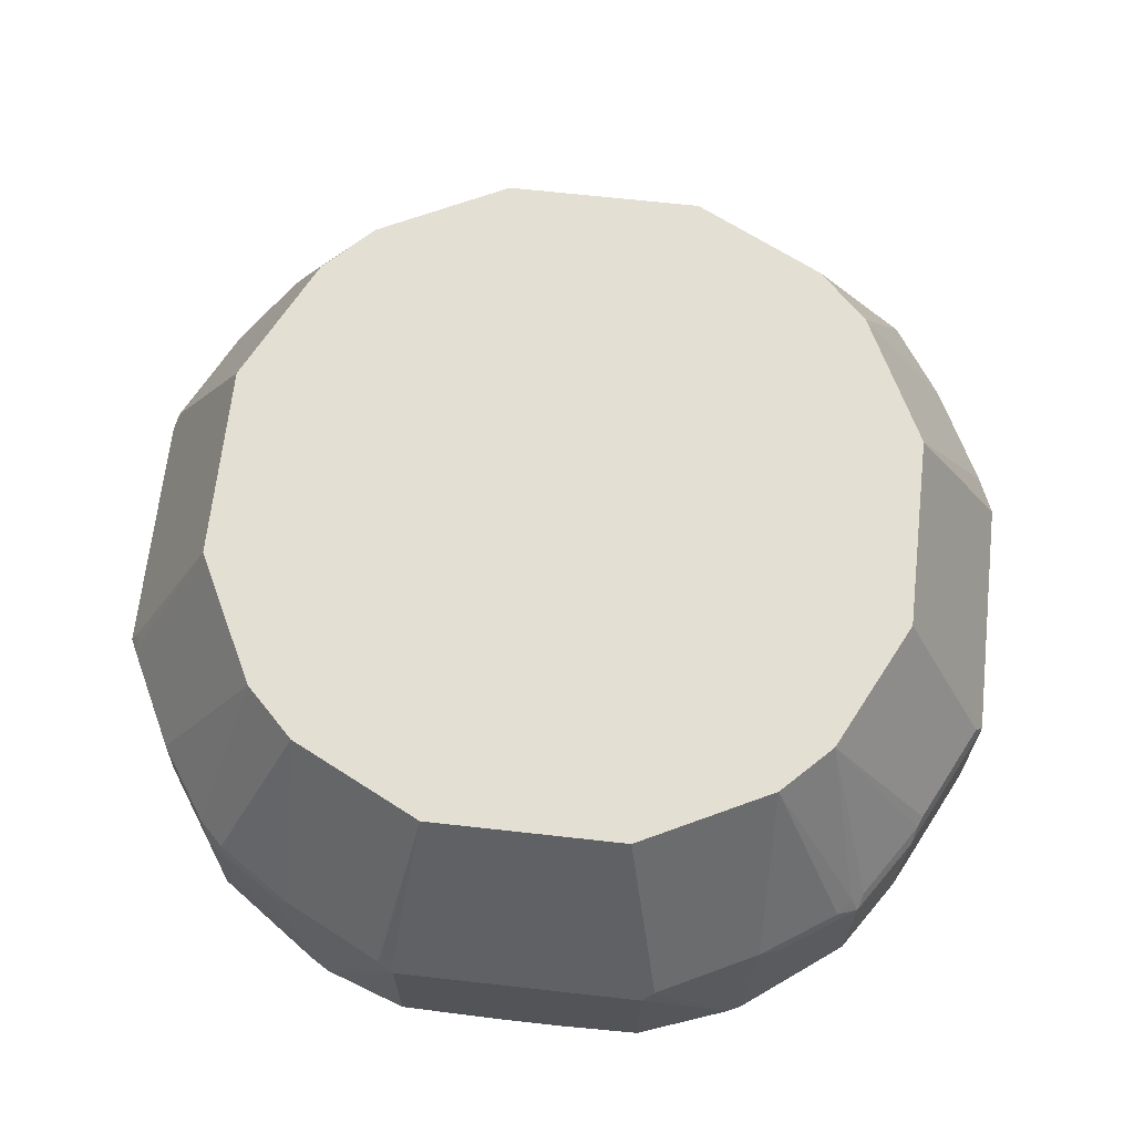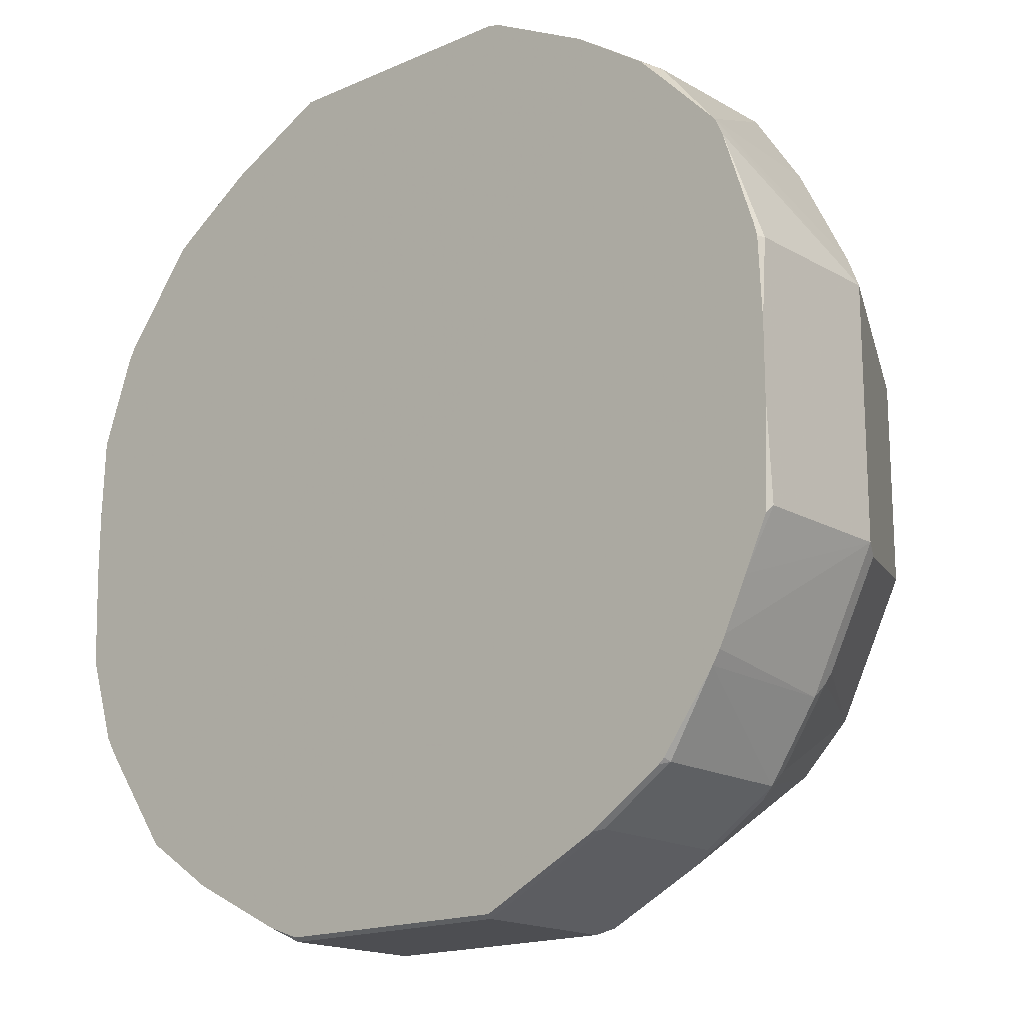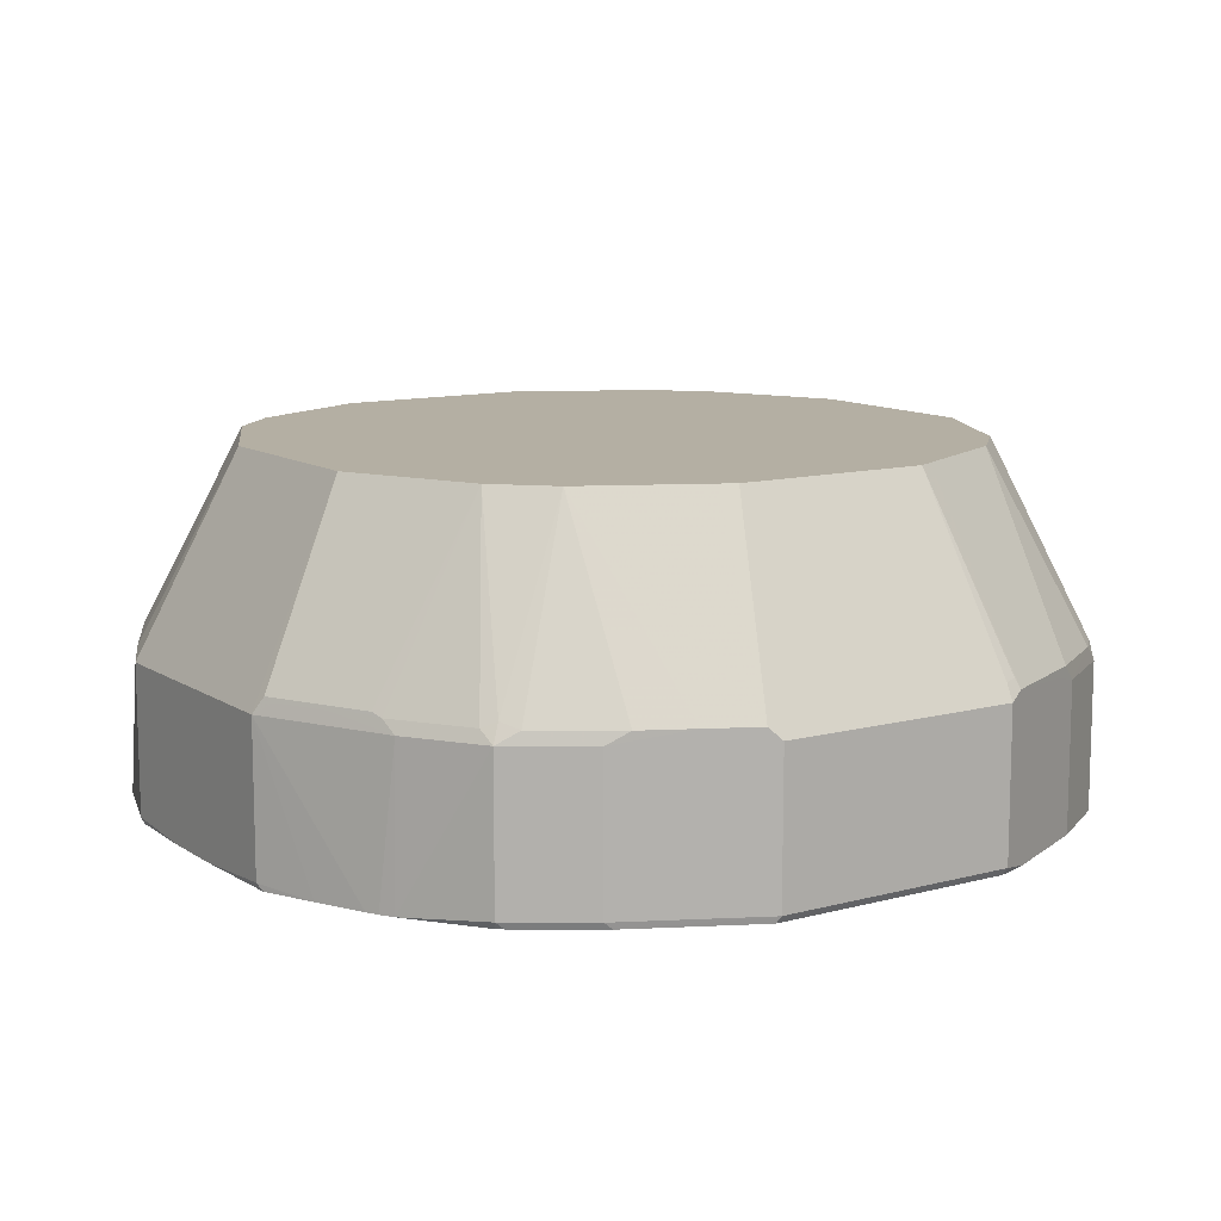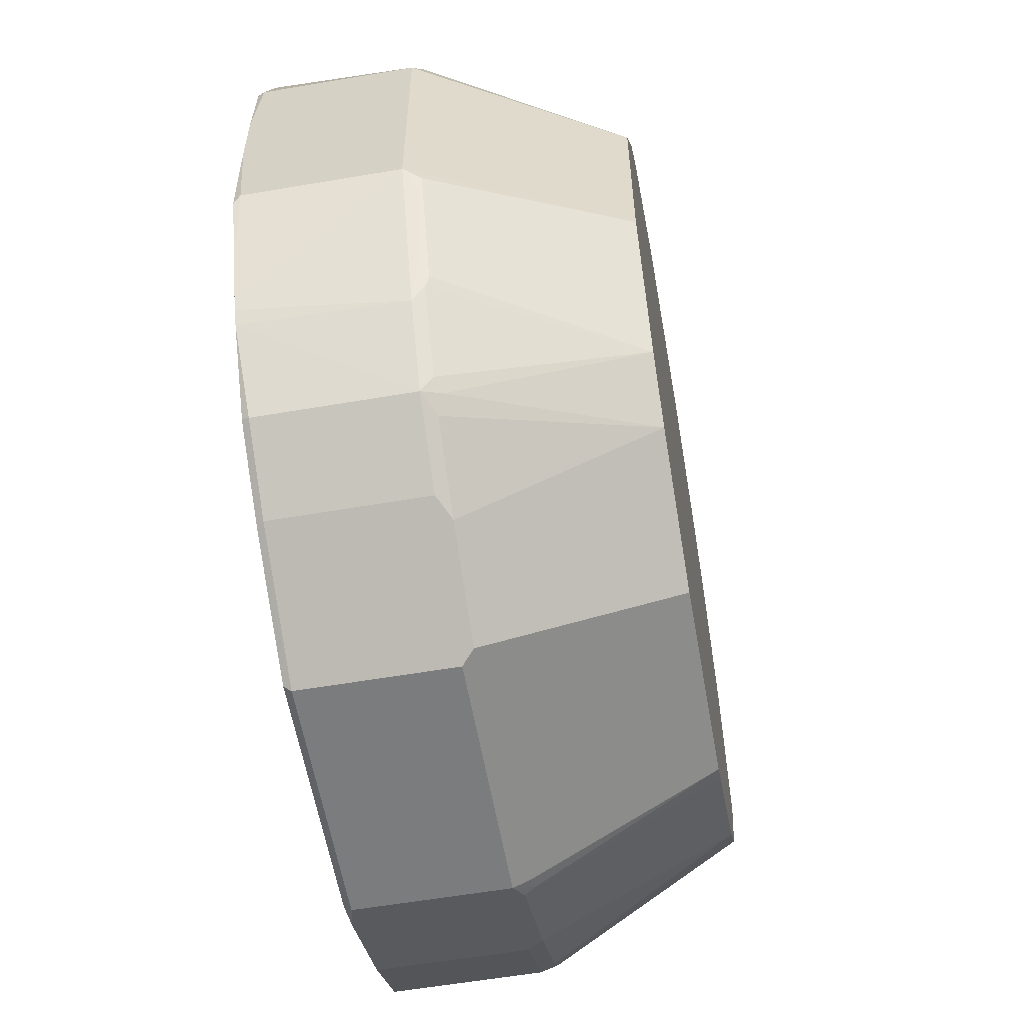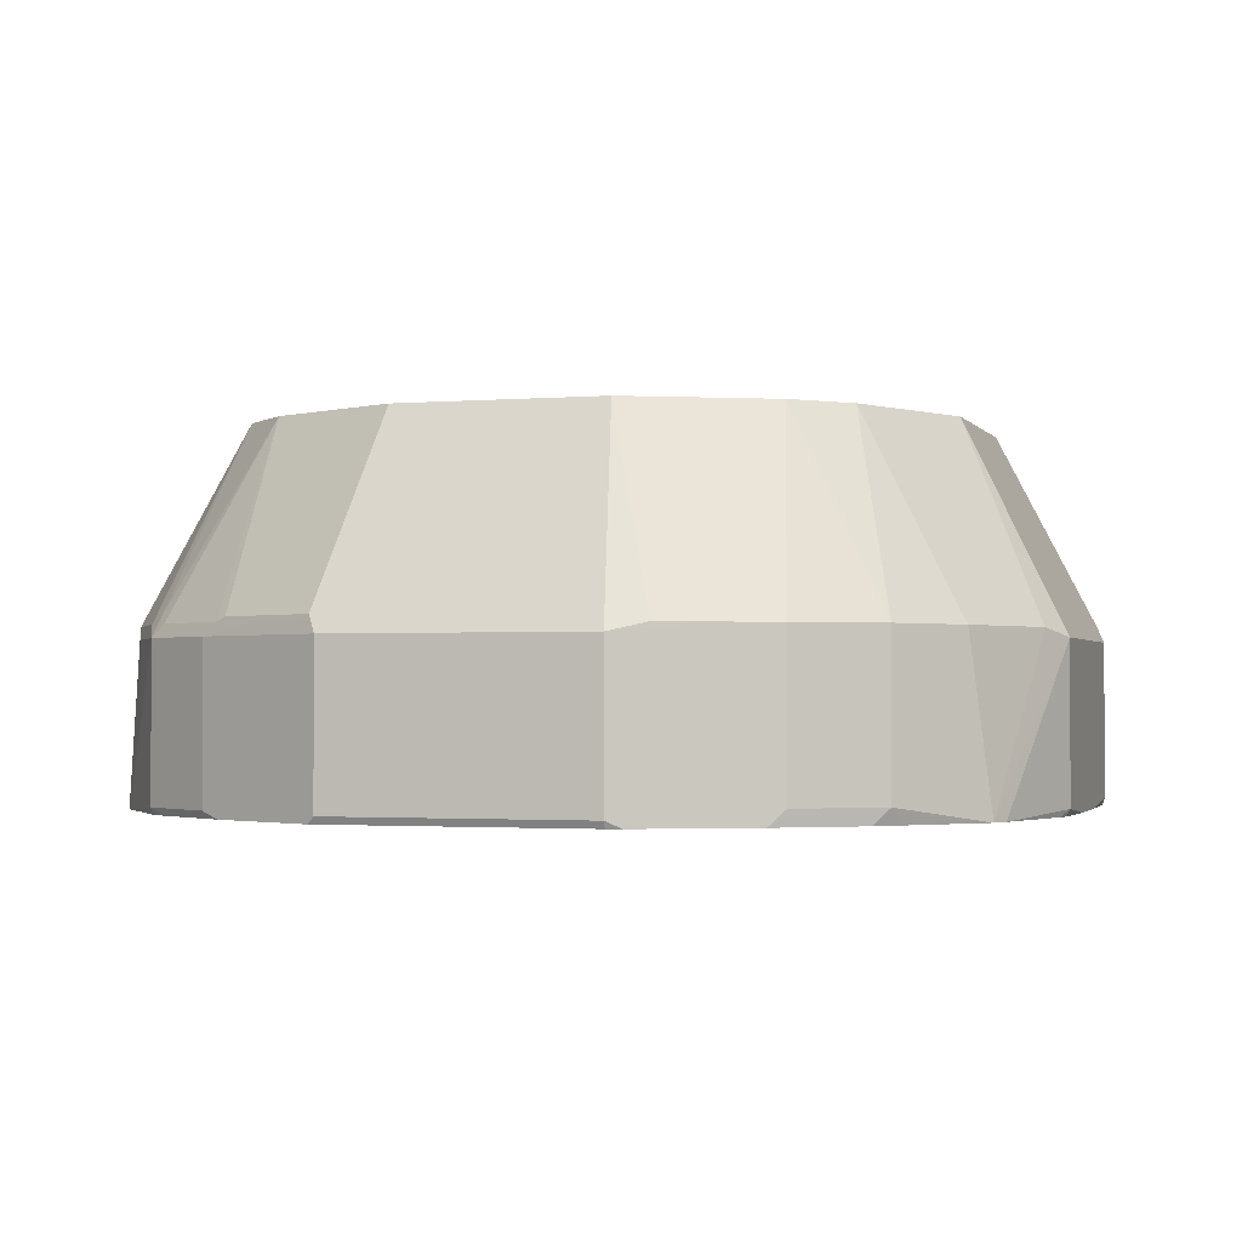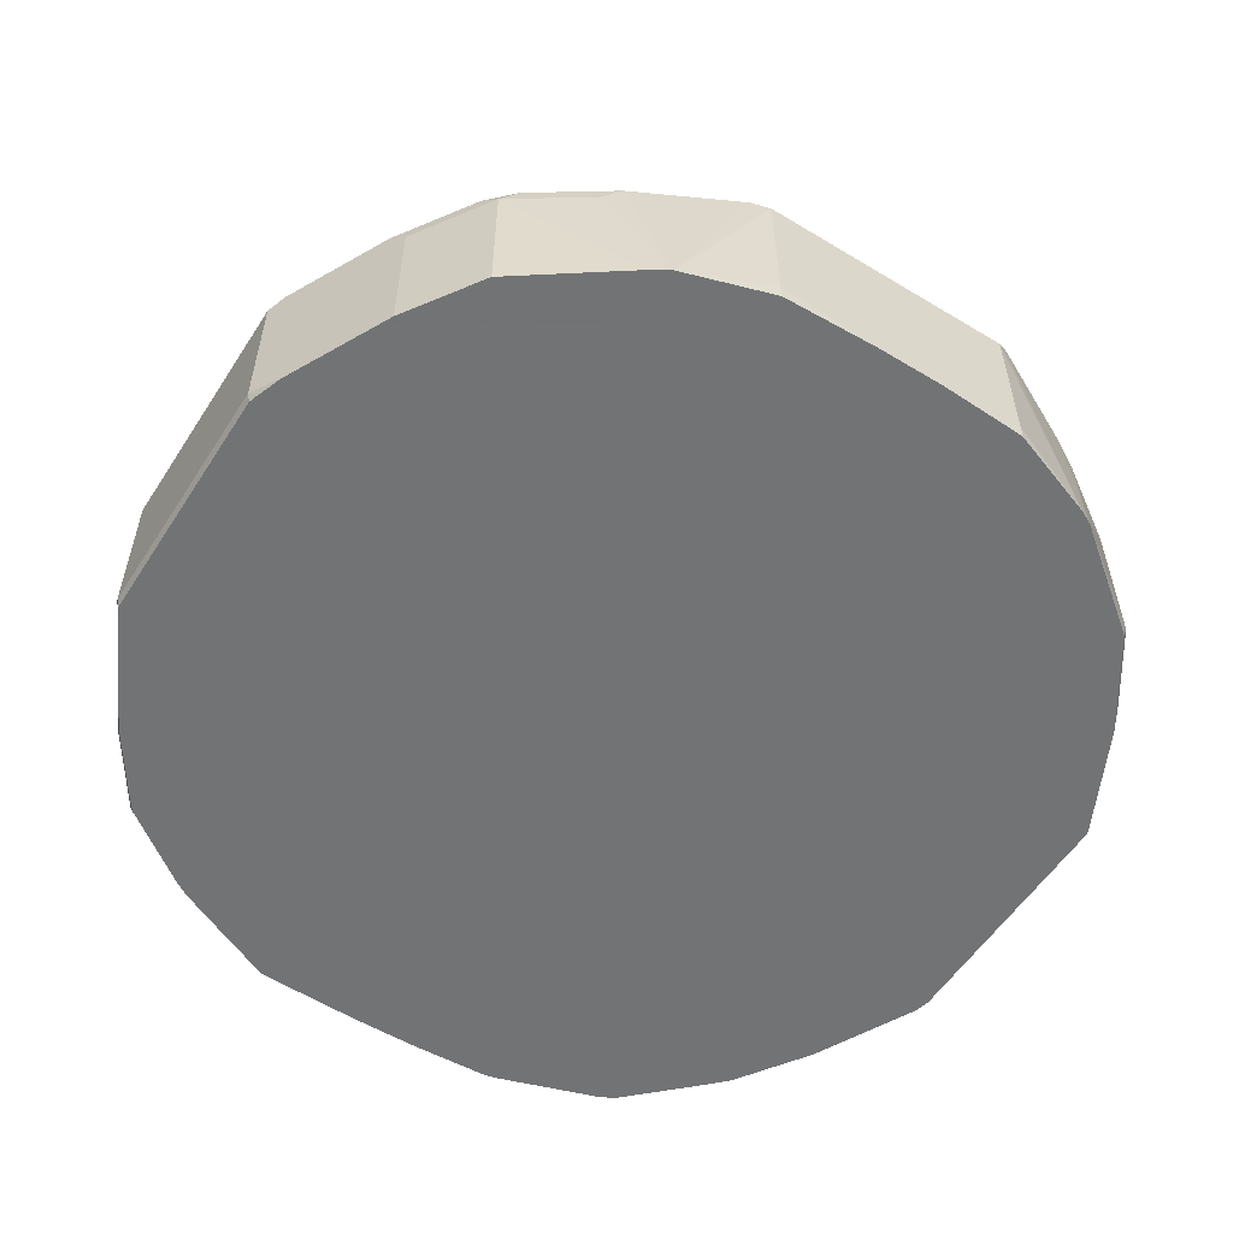
<metadata>
{"format":"obj","ext":"obj","renderer":"f3d","projection":"perspective","resolution":1024,"background":"white","views":[{"elev":66.8,"azim":-83.6,"up":"+Y"},{"elev":-17.1,"azim":41.3,"up":"+Z"},{"elev":11.2,"azim":146.7,"up":"+Y"},{"elev":-58.6,"azim":100.0,"up":"+Z"},{"elev":-1.6,"azim":17.2,"up":"+Y"},{"elev":-55.7,"azim":-122.4,"up":"+Y"}]}
</metadata>
<code>
v -0.0525 0.3888 -0.1891
v -0.0511 0.3859 -0.1877
v -0.05539 0.3859 -0.1862
v -0.06591 0.3859 -0.1824
v -0.0525 0.4518 -0.1891
v 0.0525 0.3888 -0.1891
v 0.05395 0.3859 -0.1877
v -0.1086 0.3859 -0.1611
v -0.05954 0.4553 -0.1856
v -0.05776 0.4597 -0.1839
v -0.0525 0.4588 -0.1856
v -0.04202 0.5357 -0.1471
v 0.05776 0.4571 -0.1865
v 0.0525 0.4518 -0.1891
v 0.1086 0.3888 -0.1611
v 0.102 0.3859 -0.1637
v -0.1086 0.4483 -0.1611
v -0.1401 0.3859 -0.1401
v -0.09456 0.4518 -0.1681
v -0.1016 0.4553 -0.1646
v -0.09804 0.5357 -0.1191
v -0.04902 0.5357 -0.1436
v 0.04202 0.5357 -0.1471
v 0.04902 0.5357 -0.1436
v 0.07879 0.4571 -0.176
v 0.1052 0.3859 -0.1621
v 0.1086 0.4518 -0.1611
v 0.1401 0.3888 -0.1401
v -0.1401 0.4483 -0.1401
v -0.1331 0.4553 -0.1436
v -0.1662 0.3859 -0.1032
v -0.1191 0.5357 -0.09804
v 0.09804 0.5357 -0.1191
v 0.09978 0.4571 -0.1655
v 0.1367 0.3859 -0.141
v 0.1313 0.4571 -0.1444
v 0.1401 0.4518 -0.1401
v 0.1621 0.3859 -0.1081
v 0.1393 0.3859 -0.1388
v -0.1714 0.3859 -0.09578
v -0.1611 0.4483 -0.1086
v -0.1436 0.4553 -0.1331
v -0.1646 0.4553 -0.1016
v -0.1856 0.4553 -0.05954
v -0.1436 0.5357 -0.04902
v 0.1191 0.5357 -0.09804
v 0.1366 0.4597 -0.1379
v 0.1418 0.4571 -0.134
v 0.1611 0.4518 -0.1086
v 0.1655 0.3859 -0.1025
v -0.176 0.3859 -0.08823
v -0.1891 0.4518 -0.0525
v -0.1839 0.4597 -0.05776
v -0.1471 0.5357 -0.04202
v 0.147 0.5357 -0.04213
v 0.1751 0.4588 -0.07705
v 0.1646 0.4588 -0.09804
v 0.1628 0.4571 -0.1024
v 0.1734 0.4571 -0.08142
v 0.1891 0.4518 -0.0525
v 0.1681 0.3859 -0.09741
v -0.1877 0.3859 -0.0511
v -0.1891 0.3888 -0.0525
v -0.1891 0.4518 0.0525
v -0.1865 0.4571 0.05776
v -0.1856 0.4588 -0.0525
v -0.1471 0.5357 0.04202
v 0.1471 0.5357 -0.04202
v 0.1856 0.4588 -0.05602
v 0.1839 0.4571 -0.06039
v 0.1891 0.4518 0.0525
v 0.1891 0.3888 -0.0525
v 0.1779 0.3859 -0.07675
v -0.1891 0.3859 -0.01048
v -0.1891 0.3888 0.0525
v -0.1742 0.3859 0.09168
v -0.1728 0.3859 0.09456
v -0.176 0.4571 0.07879
v -0.1436 0.5357 0.04902
v 0.1471 0.5357 0.04202
v 0.1821 0.4553 0.06653
v 0.1695 0.3859 0.1065
v 0.1729 0.3859 0.0993
v 0.1891 0.3888 0.0525
v 0.1877 0.3859 -0.05539
v 0.1891 0.3859 -0.01048
v -0.1891 0.3859 0.01814
v -0.1877 0.3859 0.05395
v -0.1713 0.3859 0.09741
v -0.1655 0.4571 0.09978
v -0.1191 0.5357 0.09804
v 0.1469 0.5357 0.04236
v 0.1716 0.4553 0.08753
v 0.1401 0.3923 0.1401
v 0.1433 0.3859 0.1337
v 0.1611 0.4553 0.1086
v 0.1401 0.4553 0.1401
v 0.1862 0.3859 0.05824
v 0.1877 0.3859 0.0525
v 0.1891 0.3859 0.01814
v -0.1611 0.4518 0.1086
v -0.141 0.3859 0.1367
v -0.1401 0.3888 0.1401
v -0.1401 0.4518 0.1401
v -0.1444 0.4571 0.1313
v -0.1379 0.4597 0.1366
v -0.09804 0.5357 0.1191
v 0.1191 0.5357 0.09804
v 0.1086 0.3923 0.1611
v 0.1337 0.3859 0.1433
v 0.09804 0.5357 0.1191
v 0.1086 0.4553 0.1611
v -0.1388 0.3859 0.1393
v -0.1321 0.3859 0.1441
v -0.1086 0.3888 0.1611
v -0.134 0.4571 0.1418
v -0.1086 0.4518 0.1611
v -0.1024 0.4571 0.1628
v -0.09804 0.4588 0.1646
v -0.07705 0.4588 0.1751
v -0.04213 0.5357 0.147
v 0.1022 0.3859 0.1643
v 0.04236 0.5357 0.1469
v 0.08753 0.4553 0.1716
v -0.1006 0.3859 0.1651
v -0.05857 0.3859 0.1861
v -0.0525 0.4518 0.1891
v -0.08142 0.4571 0.1734
v -0.05602 0.4588 0.1856
v -0.04202 0.5357 0.1471
v 0.05954 0.3859 0.1856
v 0.04202 0.5357 0.1471
v 0.06653 0.4553 0.1821
v 0.0525 0.4518 0.1891
v -0.05539 0.3859 0.1877
v -0.06039 0.4571 0.1839
v -0.0525 0.3888 0.1891
v 0.0525 0.3888 0.1891
v 0.05824 0.3859 0.1862
v 0.0525 0.3859 0.1877
f 65 79 67
f 65 91 79
f 65 78 91
f 65 77 78
f 65 76 77
f 64 76 65
f 60 80 71
f 62 74 63
f 60 68 80
f 60 69 68
f 60 70 69
f 71 81 82
f 60 73 61
f 64 75 76
f 71 82 83
f 77 90 78
f 71 80 81
f 72 85 73
f 72 86 85
f 75 87 88
f 75 88 76
f 77 89 90
f 78 90 91
f 80 92 81
f 81 93 82
f 81 92 93
f 82 94 95
f 82 93 96
f 82 96 97
f 82 97 94
f 71 83 84
f 60 72 73
f 44 54 45
f 60 100 86
f 51 62 63
f 49 61 50
f 49 60 61
f 49 70 60
f 49 59 70
f 49 58 59
f 51 63 52
f 48 58 49
f 46 58 48
f 46 57 58
f 46 56 57
f 46 69 56
f 83 98 84
f 46 55 69
f 46 48 47
f 60 86 72
f 52 63 74
f 52 87 75
f 60 84 100
f 60 71 84
f 56 58 57
f 56 59 58
f 56 70 59
f 56 69 70
f 52 74 87
f 55 68 69
f 53 66 54
f 52 66 53
f 52 54 66
f 52 65 54
f 52 64 65
f 52 75 64
f 54 65 67
f 84 98 99
f 107 116 118
f 89 101 90
f 109 131 122
f 111 123 124
f 111 124 112
f 114 125 115
f 115 125 126
f 115 126 135
f 115 135 137
f 115 137 127
f 115 127 117
f 116 117 118
f 117 127 136
f 117 136 128
f 117 128 118
f 118 128 120
f 109 138 131
f 118 120 119
f 120 136 129
f 121 129 130
f 123 132 133
f 123 133 124
f 124 133 134
f 127 130 129
f 127 129 136
f 127 137 138
f 127 138 134
f 127 134 132
f 127 132 130
f 131 138 139
f 132 134 133
f 135 140 138
f 120 128 136
f 109 134 138
f 109 124 134
f 109 112 124
f 89 102 103
f 89 103 104
f 89 104 101
f 90 101 105
f 90 105 91
f 91 105 106
f 91 106 107
f 92 108 96
f 92 96 93
f 94 109 122
f 94 122 110
f 94 110 95
f 94 97 112
f 94 112 109
f 96 108 97
f 97 108 111
f 97 111 112
f 107 129 121
f 107 120 129
f 107 119 120
f 107 118 119
f 106 116 107
f 104 117 116
f 84 99 100
f 104 106 105
f 103 117 104
f 103 115 117
f 103 114 115
f 103 113 114
f 102 113 103
f 101 104 105
f 104 116 106
f 44 53 54
f 1 2 3
f 44 51 52
f 2 125 114
f 2 114 113
f 2 113 102
f 2 102 89
f 2 89 77
f 2 77 76
f 2 76 88
f 2 88 87
f 2 87 74
f 2 74 62
f 2 62 51
f 2 51 40
f 2 40 31
f 2 31 18
f 2 126 125
f 2 18 8
f 2 4 3
f 5 9 10
f 5 10 11
f 5 11 12
f 5 12 13
f 5 13 14
f 6 14 13
f 6 13 25
f 6 25 27
f 6 27 15
f 6 15 26
f 6 26 16
f 6 16 7
f 8 18 29
f 2 8 4
f 2 135 126
f 2 140 135
f 2 139 140
f 135 138 137
f 1 3 4
f 1 4 8
f 1 8 17
f 1 17 19
f 1 19 9
f 1 9 5
f 1 5 14
f 1 14 6
f 1 6 7
f 1 7 2
f 2 7 16
f 2 16 26
f 2 26 35
f 2 35 39
f 2 39 38
f 2 38 50
f 2 131 139
f 2 122 131
f 2 110 122
f 2 95 110
f 2 82 95
f 2 83 82
f 8 29 17
f 2 98 83
f 2 100 99
f 2 86 100
f 2 85 86
f 2 73 85
f 2 61 73
f 2 50 61
f 2 99 98
f 9 19 20
f 9 20 21
f 9 21 22
f 17 30 20
f 18 31 29
f 20 30 21
f 21 30 42
f 21 42 32
f 25 33 34
f 25 34 27
f 27 34 36
f 27 36 37
f 28 37 38
f 28 38 39
f 28 39 35
f 29 31 40
f 29 40 41
f 29 41 42
f 29 42 30
f 32 42 43
f 43 51 44
f 41 43 42
f 41 51 43
f 40 51 41
f 38 49 50
f 37 49 38
f 17 29 30
f 37 48 49
f 36 47 37
f 33 36 34
f 33 47 36
f 33 46 47
f 32 44 45
f 32 43 44
f 37 47 48
f 44 52 53
f 17 20 19
f 15 28 35
f 9 22 12
f 9 12 10
f 10 12 11
f 12 22 21
f 12 21 32
f 12 32 45
f 12 45 54
f 12 54 67
f 12 67 79
f 12 79 91
f 12 91 107
f 12 107 121
f 12 121 130
f 12 130 132
f 12 132 123
f 12 123 111
f 12 111 108
f 15 37 28
f 15 27 37
f 13 33 25
f 13 24 33
f 13 23 24
f 12 23 13
f 15 35 26
f 12 24 23
f 12 46 33
f 12 55 46
f 12 68 55
f 12 80 68
f 12 92 80
f 12 108 92
f 12 33 24
f 138 140 139

</code>
